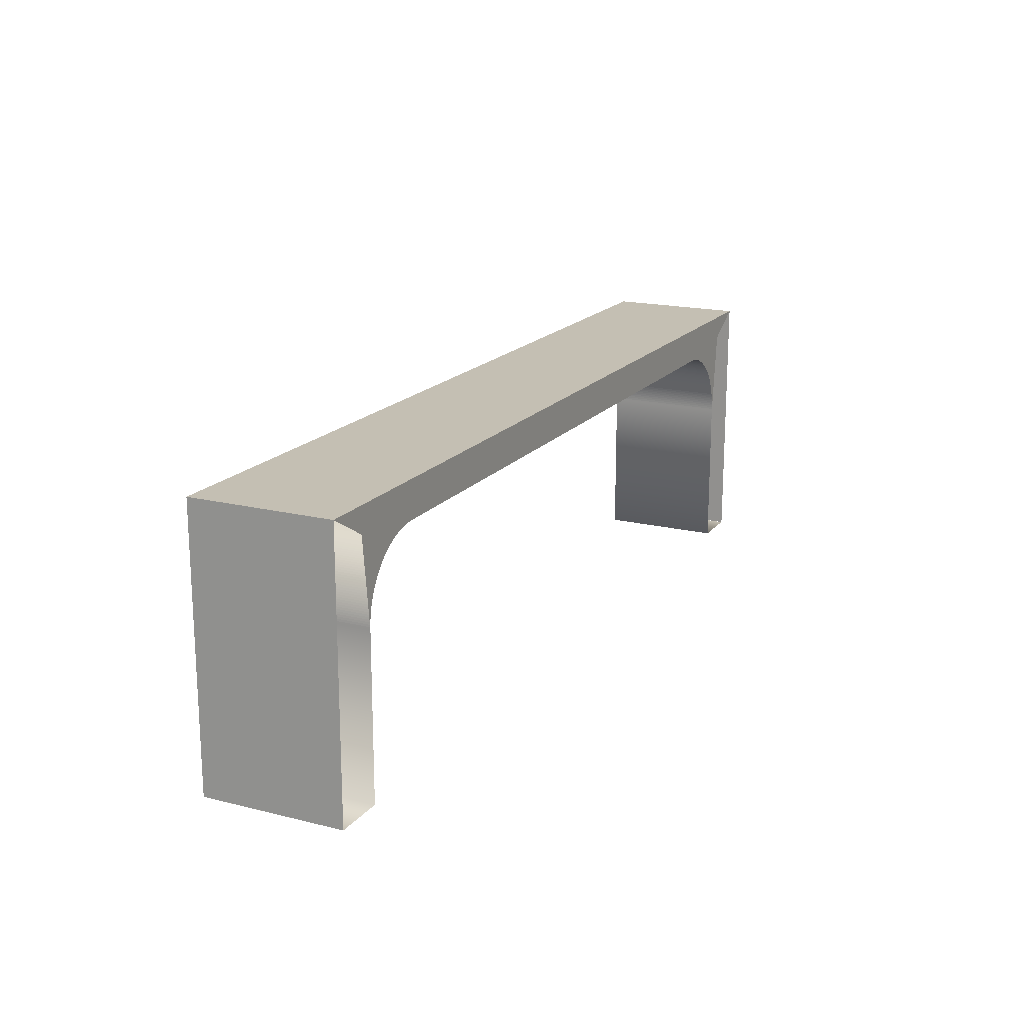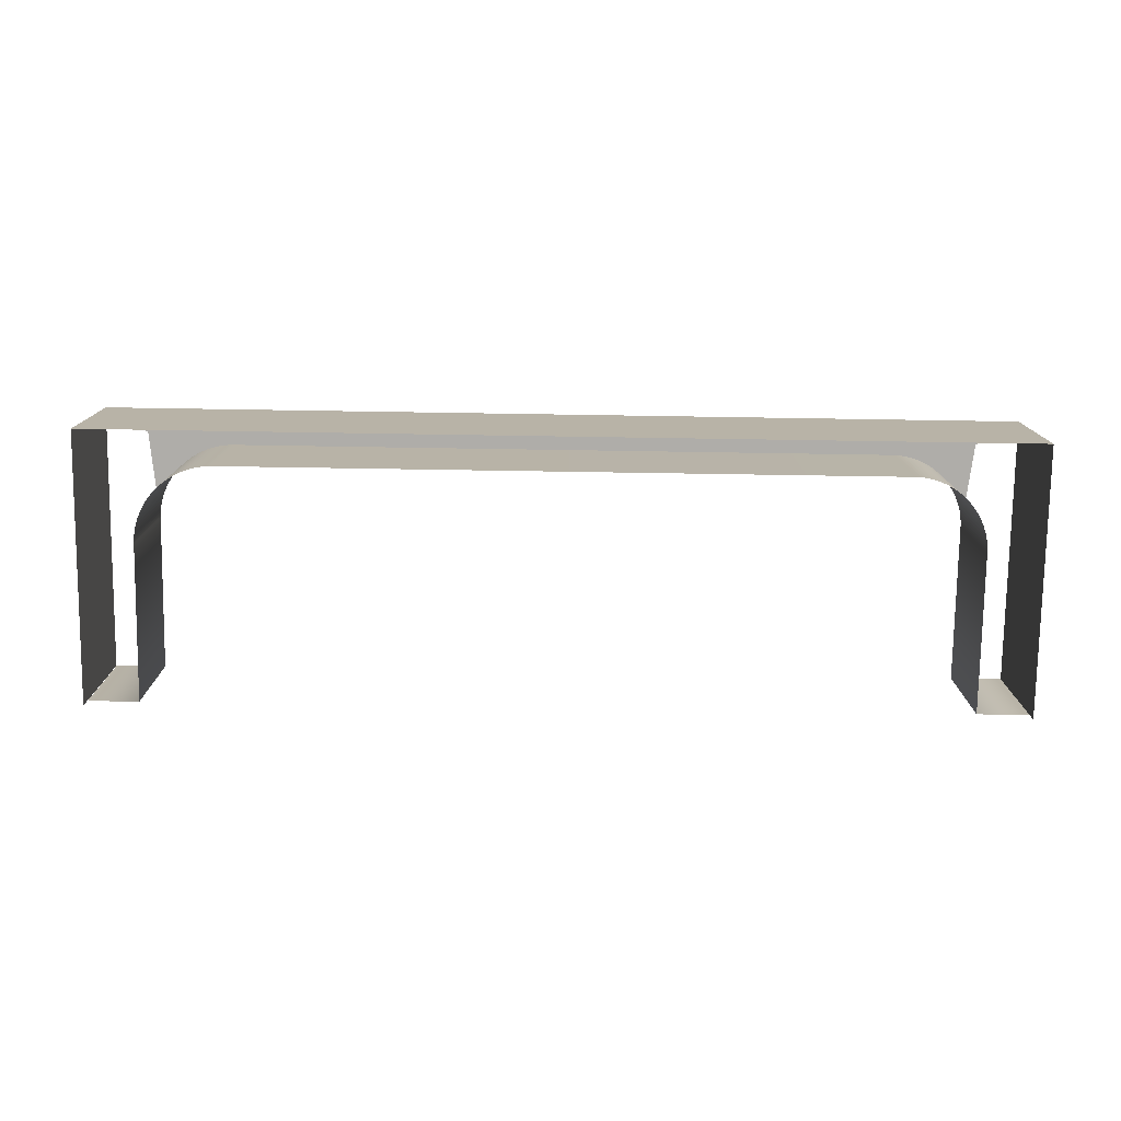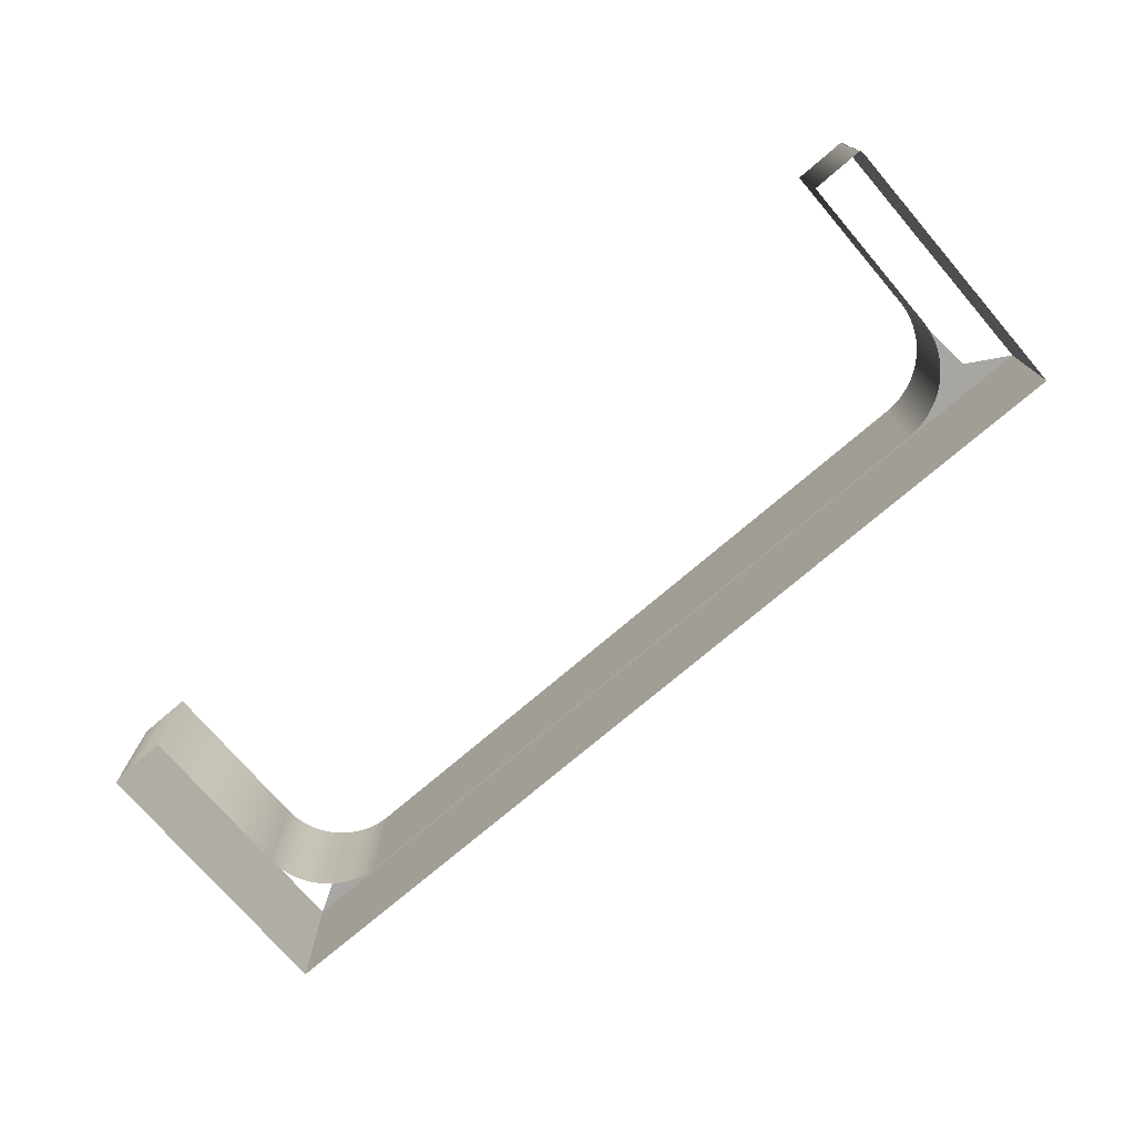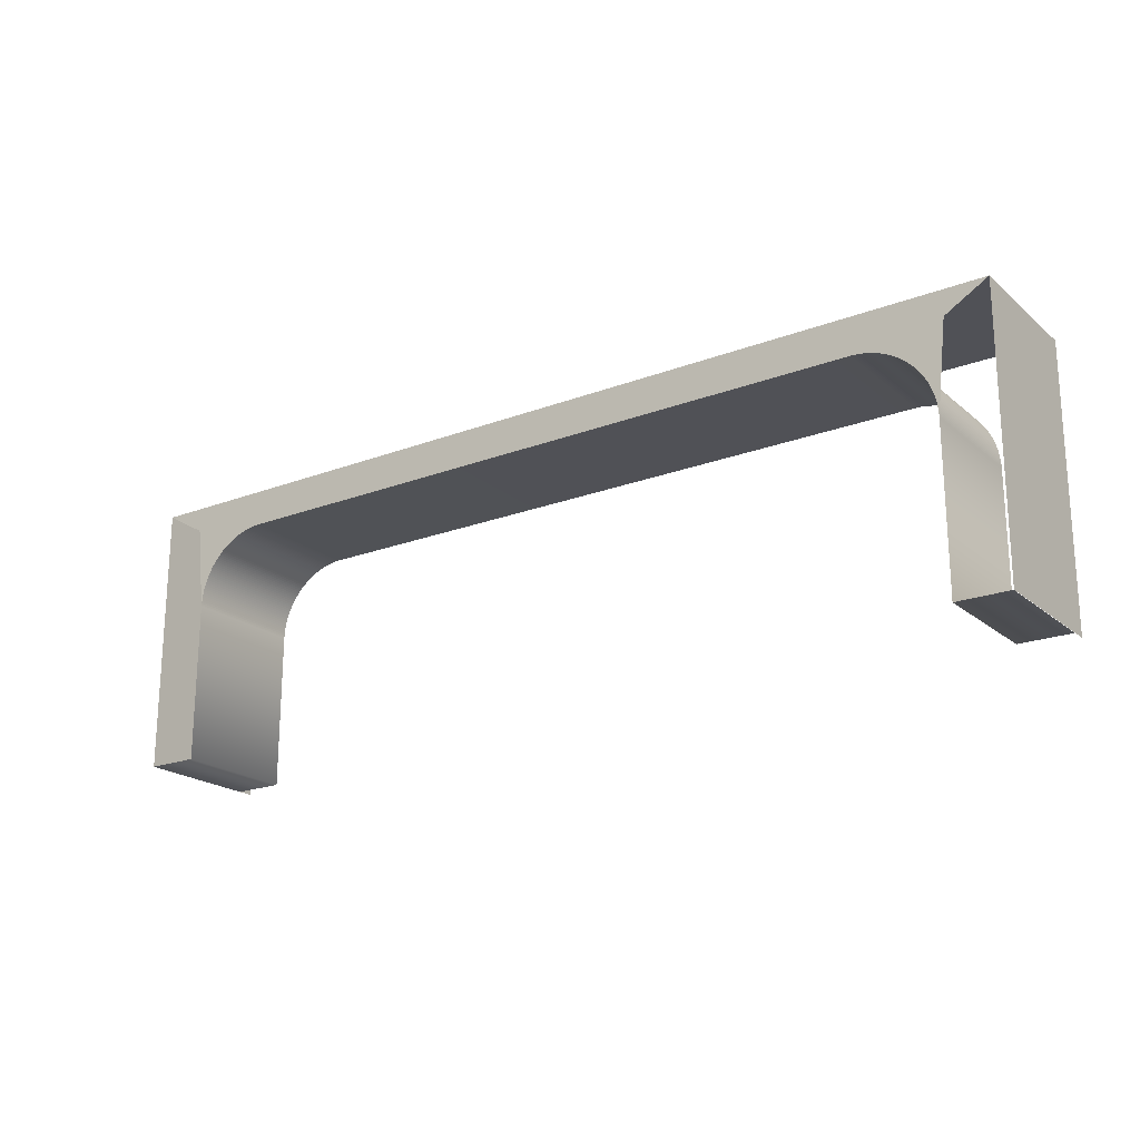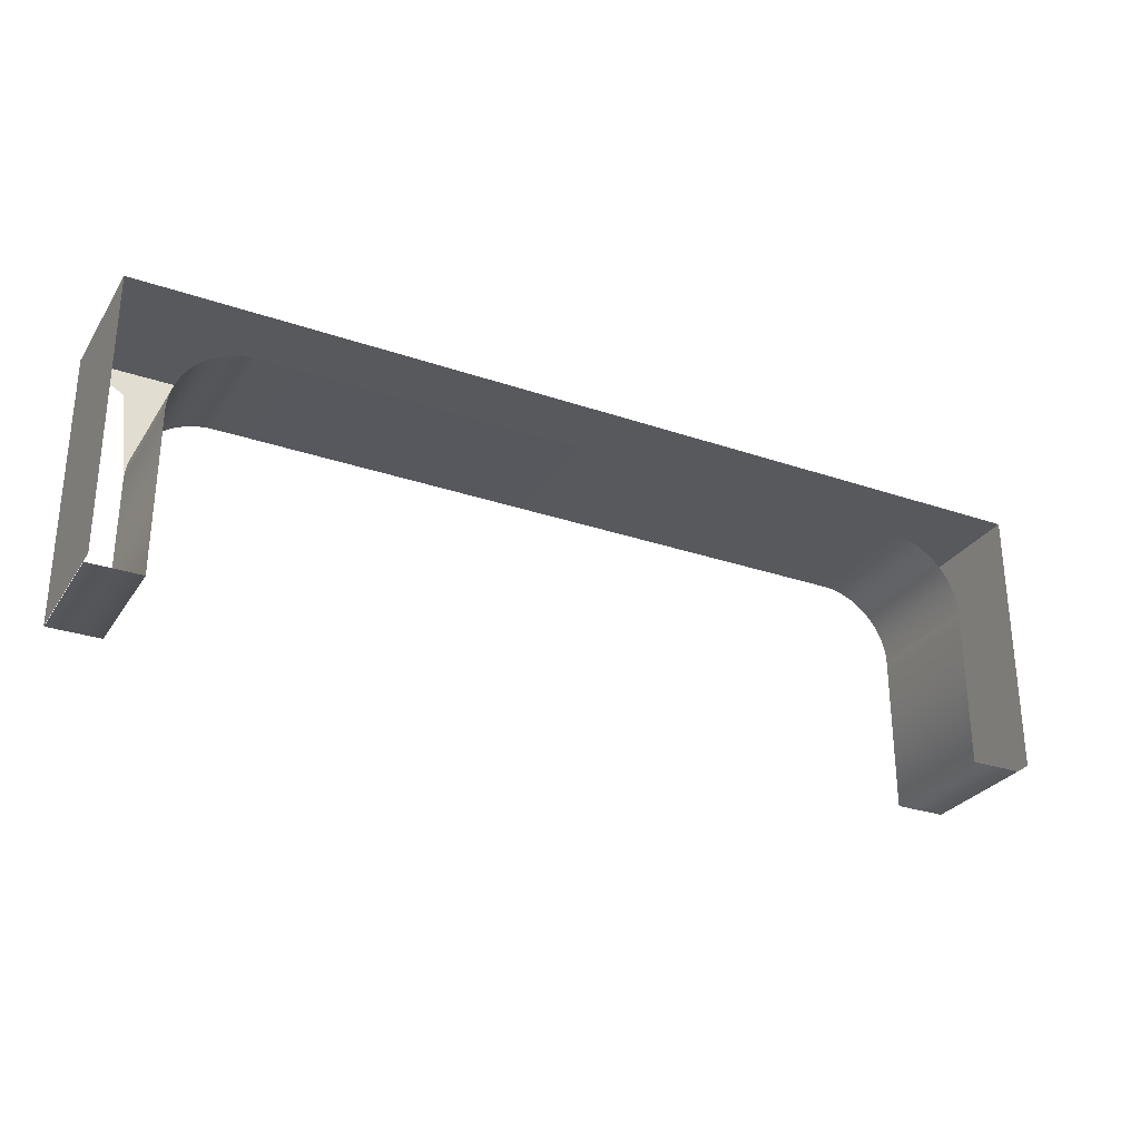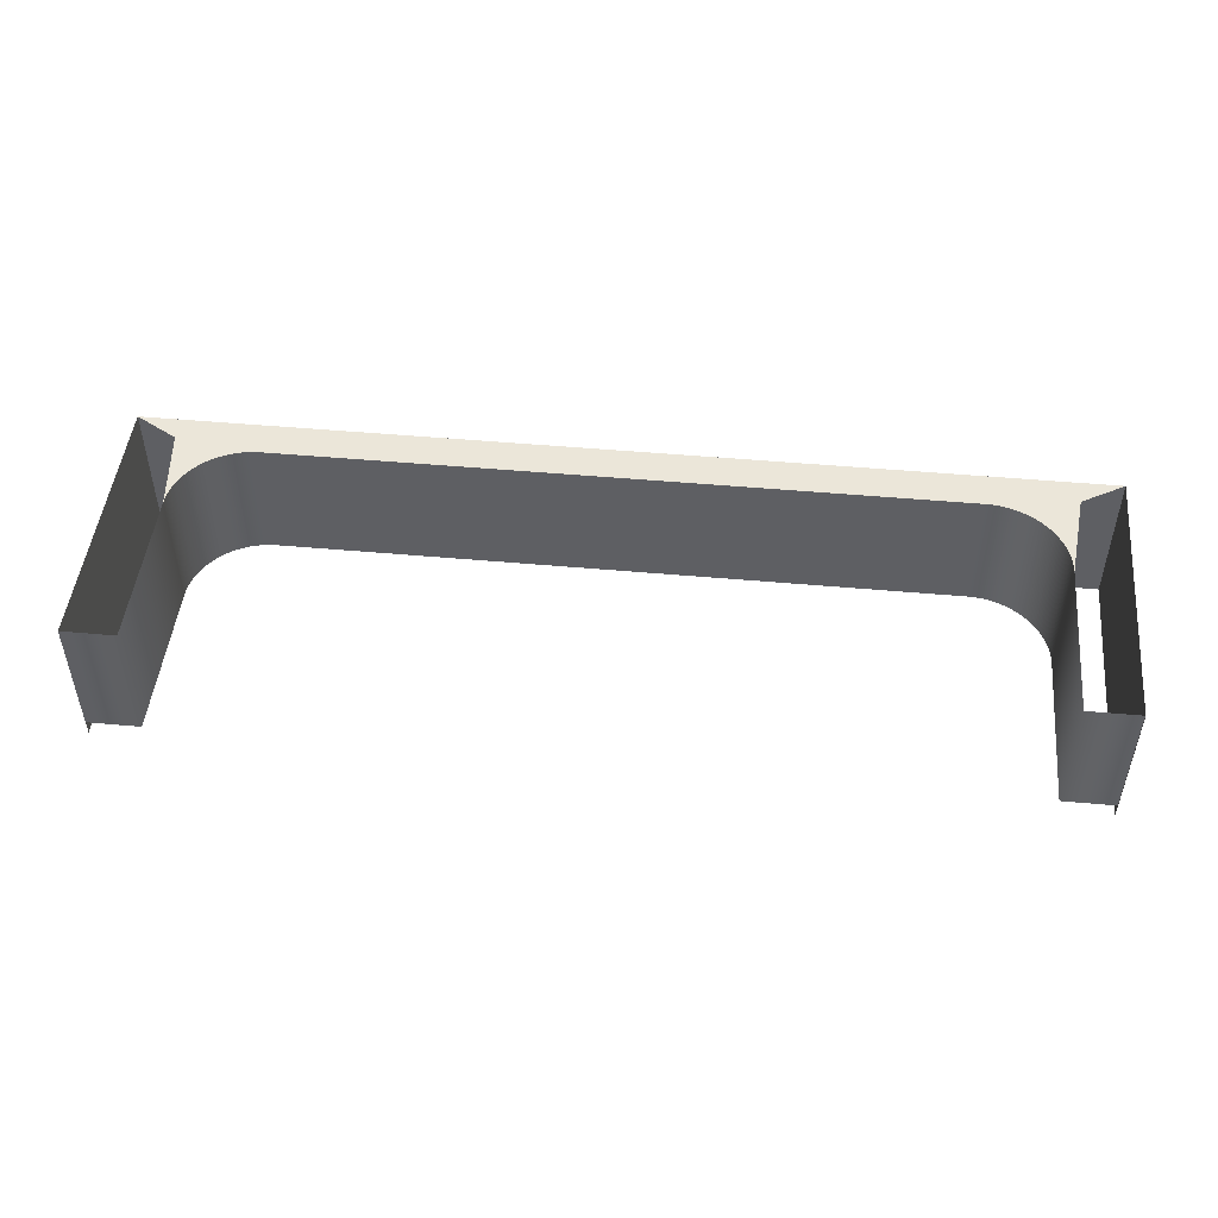
<metadata>
{"format":"obj","ext":"obj","renderer":"f3d","projection":"perspective","resolution":1024,"background":"white","views":[{"elev":17.7,"azim":116.1,"up":"+Z"},{"elev":-77.2,"azim":-0.9,"up":"+Y"},{"elev":-74.2,"azim":-139.4,"up":"+Y"},{"elev":-20.5,"azim":-145.4,"up":"+Z"},{"elev":-29.0,"azim":-27.0,"up":"+Z"},{"elev":48.2,"azim":-174.2,"up":"+Y"}]}
</metadata>
<code>
o Cube.003_Cube.007
v -2.397 -0.4057 1.406
v -2.397 0.3223 1.406
v 2.392 -0.4057 1.406
v 2.392 0.3223 1.406
v -1.728 0.3223 1.217
v -2.128 0.3223 0.8178
v -2.18 0.3223 1.278
v -1.74 0.3223 1.217
v -1.751 0.3223 1.217
v -1.762 0.3223 1.216
v -1.773 0.3223 1.215
v -1.784 0.3223 1.214
v -1.795 0.3223 1.212
v -1.806 0.3223 1.21
v -1.817 0.3223 1.207
v -1.828 0.3223 1.205
v -1.839 0.3223 1.202
v -1.85 0.3223 1.199
v -1.86 0.3223 1.195
v -1.871 0.3223 1.191
v -1.881 0.3223 1.187
v -1.892 0.3223 1.183
v -1.902 0.3223 1.178
v -1.912 0.3223 1.173
v -1.922 0.3223 1.168
v -1.931 0.3223 1.162
v -1.941 0.3223 1.156
v -1.95 0.3223 1.15
v -1.96 0.3223 1.144
v -1.969 0.3223 1.137
v -1.978 0.3223 1.13
v -1.986 0.3223 1.123
v -1.995 0.3223 1.116
v -2.003 0.3223 1.108
v -2.011 0.3223 1.1
v -2.019 0.3223 1.092
v -2.026 0.3223 1.084
v -2.034 0.3223 1.076
v -2.041 0.3223 1.067
v -2.048 0.3223 1.058
v -2.054 0.3223 1.049
v -2.061 0.3223 1.04
v -2.067 0.3223 1.03
v -2.073 0.3223 1.021
v -2.078 0.3223 1.011
v -2.083 0.3223 1.001
v -2.088 0.3223 0.9912
v -2.093 0.3223 0.981
v -2.098 0.3223 0.9707
v -2.102 0.3223 0.9603
v -2.106 0.3223 0.9498
v -2.109 0.3223 0.9392
v -2.112 0.3223 0.9284
v -2.115 0.3223 0.9176
v -2.118 0.3223 0.9067
v -2.12 0.3223 0.8958
v -2.122 0.3223 0.8847
v -2.124 0.3223 0.8737
v -2.126 0.3223 0.8625
v -2.127 0.3223 0.8514
v -2.127 0.3223 0.8402
v -2.128 0.3223 0.829
v -2.128 -0.3265 0.8178
v -1.728 -0.3265 1.217
v -2.128 -0.3265 0.829
v -2.127 -0.3265 0.8402
v -2.127 -0.3265 0.8514
v -2.126 -0.3265 0.8625
v -2.124 -0.3265 0.8737
v -2.122 -0.3265 0.8847
v -2.12 -0.3265 0.8958
v -2.118 -0.3265 0.9067
v -2.115 -0.3265 0.9176
v -2.112 -0.3265 0.9284
v -2.109 -0.3265 0.9392
v -2.106 -0.3265 0.9498
v -2.102 -0.3265 0.9603
v -2.098 -0.3265 0.9707
v -2.093 -0.3265 0.981
v -2.088 -0.3265 0.9912
v -2.083 -0.3265 1.001
v -2.078 -0.3265 1.011
v -2.073 -0.3265 1.021
v -2.067 -0.3265 1.03
v -2.061 -0.3265 1.04
v -2.054 -0.3265 1.049
v -2.048 -0.3265 1.058
v -2.041 -0.3265 1.067
v -2.034 -0.3265 1.076
v -2.026 -0.3265 1.084
v -2.019 -0.3265 1.092
v -2.011 -0.3265 1.1
v -2.003 -0.3265 1.108
v -1.995 -0.3265 1.116
v -1.986 -0.3265 1.123
v -1.978 -0.3265 1.13
v -1.969 -0.3265 1.137
v -1.96 -0.3265 1.144
v -1.95 -0.3265 1.15
v -1.941 -0.3265 1.156
v -1.931 -0.3265 1.162
v -1.922 -0.3265 1.168
v -1.912 -0.3265 1.173
v -1.902 -0.3265 1.178
v -1.892 -0.3265 1.183
v -1.881 -0.3265 1.187
v -1.871 -0.3265 1.191
v -1.86 -0.3265 1.195
v -1.85 -0.3265 1.199
v -1.839 -0.3265 1.202
v -1.828 -0.3265 1.205
v -1.817 -0.3265 1.207
v -1.806 -0.3265 1.21
v -1.795 -0.3265 1.212
v -1.784 -0.3265 1.214
v -1.773 -0.3265 1.215
v -1.762 -0.3265 1.216
v -1.751 -0.3265 1.217
v -1.74 -0.3265 1.217
v 2.123 0.3223 0.8329
v 1.738 0.3223 1.217
v 2.174 0.3223 1.278
v 2.123 0.3223 0.8437
v 2.122 0.3223 0.8544
v 2.121 0.3223 0.8652
v 2.12 0.3223 0.8759
v 2.119 0.3223 0.8866
v 2.117 0.3223 0.8973
v 2.115 0.3223 0.9079
v 2.113 0.3223 0.9185
v 2.11 0.3223 0.9289
v 2.108 0.3223 0.9393
v 2.104 0.3223 0.9497
v 2.101 0.3223 0.9599
v 2.097 0.3223 0.97
v 2.093 0.3223 0.9801
v 2.089 0.3223 0.99
v 2.085 0.3223 0.9997
v 2.08 0.3223 1.009
v 2.075 0.3223 1.019
v 2.069 0.3223 1.028
v 2.064 0.3223 1.037
v 2.058 0.3223 1.047
v 2.052 0.3223 1.055
v 2.045 0.3223 1.064
v 2.039 0.3223 1.073
v 2.032 0.3223 1.081
v 2.025 0.3223 1.089
v 2.018 0.3223 1.097
v 2.01 0.3223 1.105
v 2.002 0.3223 1.112
v 1.994 0.3223 1.12
v 1.986 0.3223 1.127
v 1.978 0.3223 1.134
v 1.969 0.3223 1.14
v 1.961 0.3223 1.147
v 1.952 0.3223 1.153
v 1.943 0.3223 1.159
v 1.933 0.3223 1.164
v 1.924 0.3223 1.169
v 1.915 0.3223 1.175
v 1.905 0.3223 1.179
v 1.895 0.3223 1.184
v 1.885 0.3223 1.188
v 1.875 0.3223 1.192
v 1.865 0.3223 1.196
v 1.855 0.3223 1.199
v 1.845 0.3223 1.202
v 1.834 0.3223 1.205
v 1.824 0.3223 1.208
v 1.813 0.3223 1.21
v 1.802 0.3223 1.212
v 1.792 0.3223 1.214
v 1.781 0.3223 1.215
v 1.77 0.3223 1.216
v 1.76 0.3223 1.217
v 1.749 0.3223 1.217
v 1.738 -0.3265 1.217
v 2.123 -0.3265 0.8329
v 1.749 -0.3265 1.217
v 1.76 -0.3265 1.217
v 1.77 -0.3265 1.216
v 1.781 -0.3265 1.215
v 1.792 -0.3265 1.214
v 1.802 -0.3265 1.212
v 1.813 -0.3265 1.21
v 1.824 -0.3265 1.208
v 1.834 -0.3265 1.205
v 1.845 -0.3265 1.202
v 1.855 -0.3265 1.199
v 1.865 -0.3265 1.196
v 1.875 -0.3265 1.192
v 1.885 -0.3265 1.188
v 1.895 -0.3265 1.184
v 1.905 -0.3265 1.179
v 1.915 -0.3265 1.175
v 1.924 -0.3265 1.169
v 1.933 -0.3265 1.164
v 1.943 -0.3265 1.159
v 1.952 -0.3265 1.153
v 1.961 -0.3265 1.147
v 1.969 -0.3265 1.14
v 1.978 -0.3265 1.134
v 1.986 -0.3265 1.127
v 1.994 -0.3265 1.12
v 2.002 -0.3265 1.112
v 2.01 -0.3265 1.105
v 2.018 -0.3265 1.097
v 2.025 -0.3265 1.089
v 2.032 -0.3265 1.081
v 2.039 -0.3265 1.073
v 2.045 -0.3265 1.064
v 2.052 -0.3265 1.055
v 2.058 -0.3265 1.047
v 2.064 -0.3265 1.037
v 2.069 -0.3265 1.028
v 2.075 -0.3265 1.019
v 2.08 -0.3265 1.009
v 2.085 -0.3265 0.9997
v 2.089 -0.3265 0.99
v 2.093 -0.3265 0.9801
v 2.097 -0.3265 0.97
v 2.101 -0.3265 0.9599
v 2.104 -0.3265 0.9497
v 2.108 -0.3265 0.9393
v 2.11 -0.3265 0.9289
v 2.113 -0.3265 0.9185
v 2.115 -0.3265 0.9079
v 2.117 -0.3265 0.8973
v 2.119 -0.3265 0.8866
v 2.12 -0.3265 0.8759
v 2.121 -0.3265 0.8652
v 2.122 -0.3265 0.8544
v 2.123 -0.3265 0.8437
v -2.392 0.3223 -0
v -2.392 -0.4057 0
v -2.128 0.3223 0
v -2.128 -0.3265 0
v 2.123 0.3223 0
v 2.123 -0.3265 0
v 2.392 0.3223 -0
v 2.392 -0.4057 0
v -2.39 0.3223 0
v 2.392 -0.3265 0
v -2.39 -0.3265 0
f 242 241 4 3
f 3 4 2 1
f 2 4 122 121 5 7
f 5 121 178 64
f 5 8 7
f 8 9 7
f 9 10 7
f 10 11 7
f 11 12 7
f 12 13 7
f 13 14 7
f 14 15 7
f 15 16 7
f 16 17 7
f 17 18 7
f 18 19 7
f 19 20 7
f 20 21 7
f 21 22 7
f 22 23 7
f 23 24 7
f 24 25 7
f 25 26 7
f 26 27 7
f 27 28 7
f 28 29 7
f 29 30 7
f 30 31 7
f 31 32 7
f 32 33 7
f 33 34 7
f 34 35 7
f 35 36 7
f 36 37 7
f 37 38 7
f 38 39 7
f 39 40 7
f 40 41 7
f 41 42 7
f 42 43 7
f 43 44 7
f 44 45 7
f 45 46 7
f 46 47 7
f 47 48 7
f 48 49 7
f 49 50 7
f 50 51 7
f 51 52 7
f 52 53 7
f 53 54 7
f 54 55 7
f 55 56 7
f 56 57 7
f 57 58 7
f 58 59 7
f 59 60 7
f 60 61 7
f 61 62 7
f 62 6 7
f 5 64 119 8
f 8 119 118 9
f 9 118 117 10
f 10 117 116 11
f 11 116 115 12
f 12 115 114 13
f 13 114 113 14
f 14 113 112 15
f 15 112 111 16
f 16 111 110 17
f 17 110 109 18
f 18 109 108 19
f 19 108 107 20
f 20 107 106 21
f 21 106 105 22
f 22 105 104 23
f 23 104 103 24
f 24 103 102 25
f 25 102 101 26
f 26 101 100 27
f 27 100 99 28
f 28 99 98 29
f 29 98 97 30
f 30 97 96 31
f 31 96 95 32
f 32 95 94 33
f 33 94 93 34
f 34 93 92 35
f 35 92 91 36
f 36 91 90 37
f 37 90 89 38
f 38 89 88 39
f 39 88 87 40
f 40 87 86 41
f 41 86 85 42
f 42 85 84 43
f 43 84 83 44
f 44 83 82 45
f 45 82 81 46
f 46 81 80 47
f 47 80 79 48
f 48 79 78 49
f 49 78 77 50
f 50 77 76 51
f 51 76 75 52
f 52 75 74 53
f 53 74 73 54
f 54 73 72 55
f 55 72 71 56
f 56 71 70 57
f 57 70 69 58
f 58 69 68 59
f 59 68 67 60
f 60 67 66 61
f 61 66 65 62
f 62 65 63 6
f 237 6 63 238
f 120 123 122
f 123 124 122
f 124 125 122
f 125 126 122
f 126 127 122
f 127 128 122
f 128 129 122
f 129 130 122
f 130 131 122
f 131 132 122
f 132 133 122
f 133 134 122
f 134 135 122
f 135 136 122
f 136 137 122
f 137 138 122
f 138 139 122
f 139 140 122
f 140 141 122
f 141 142 122
f 142 143 122
f 143 144 122
f 144 145 122
f 145 146 122
f 146 147 122
f 147 148 122
f 148 149 122
f 149 150 122
f 150 151 122
f 151 152 122
f 152 153 122
f 153 154 122
f 154 155 122
f 155 156 122
f 156 157 122
f 157 158 122
f 158 159 122
f 159 160 122
f 160 161 122
f 161 162 122
f 162 163 122
f 163 164 122
f 164 165 122
f 165 166 122
f 166 167 122
f 167 168 122
f 168 169 122
f 169 170 122
f 170 171 122
f 171 172 122
f 172 173 122
f 173 174 122
f 174 175 122
f 175 176 122
f 176 177 122
f 177 121 122
f 178 121 177 180
f 180 177 176 181
f 181 176 175 182
f 182 175 174 183
f 183 174 173 184
f 184 173 172 185
f 185 172 171 186
f 186 171 170 187
f 187 170 169 188
f 188 169 168 189
f 189 168 167 190
f 190 167 166 191
f 191 166 165 192
f 192 165 164 193
f 193 164 163 194
f 194 163 162 195
f 195 162 161 196
f 196 161 160 197
f 197 160 159 198
f 198 159 158 199
f 199 158 157 200
f 200 157 156 201
f 201 156 155 202
f 202 155 154 203
f 203 154 153 204
f 204 153 152 205
f 205 152 151 206
f 206 151 150 207
f 207 150 149 208
f 208 149 148 209
f 209 148 147 210
f 210 147 146 211
f 211 146 145 212
f 212 145 144 213
f 213 144 143 214
f 214 143 142 215
f 215 142 141 216
f 216 141 140 217
f 217 140 139 218
f 218 139 138 219
f 219 138 137 220
f 220 137 136 221
f 221 136 135 222
f 222 135 134 223
f 223 134 133 224
f 224 133 132 225
f 225 132 131 226
f 226 131 130 227
f 227 130 129 228
f 228 129 128 229
f 229 128 127 230
f 230 127 126 231
f 231 126 125 232
f 232 125 124 233
f 233 124 123 234
f 234 123 120 179
f 1 2 235 236
f 120 239 240 179
f 240 239 241 244
f 237 238 245 243

</code>
